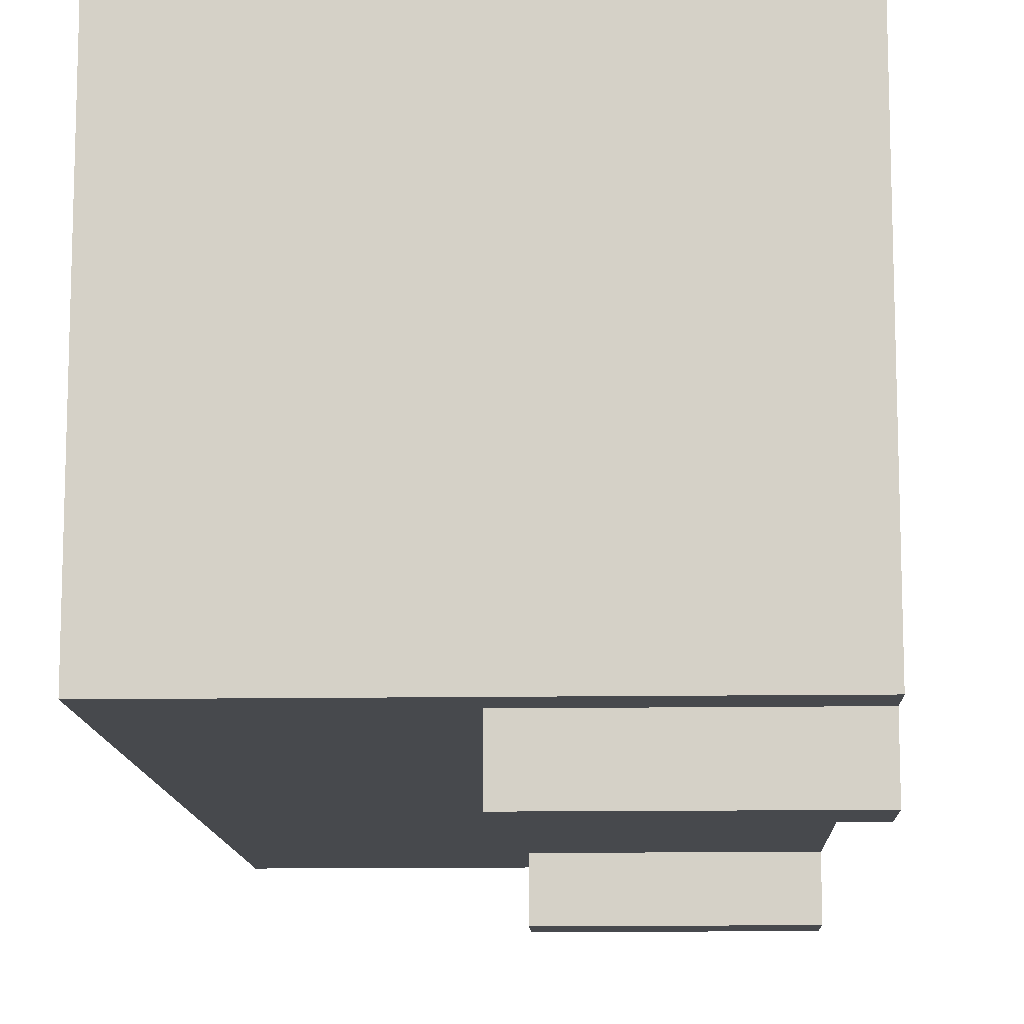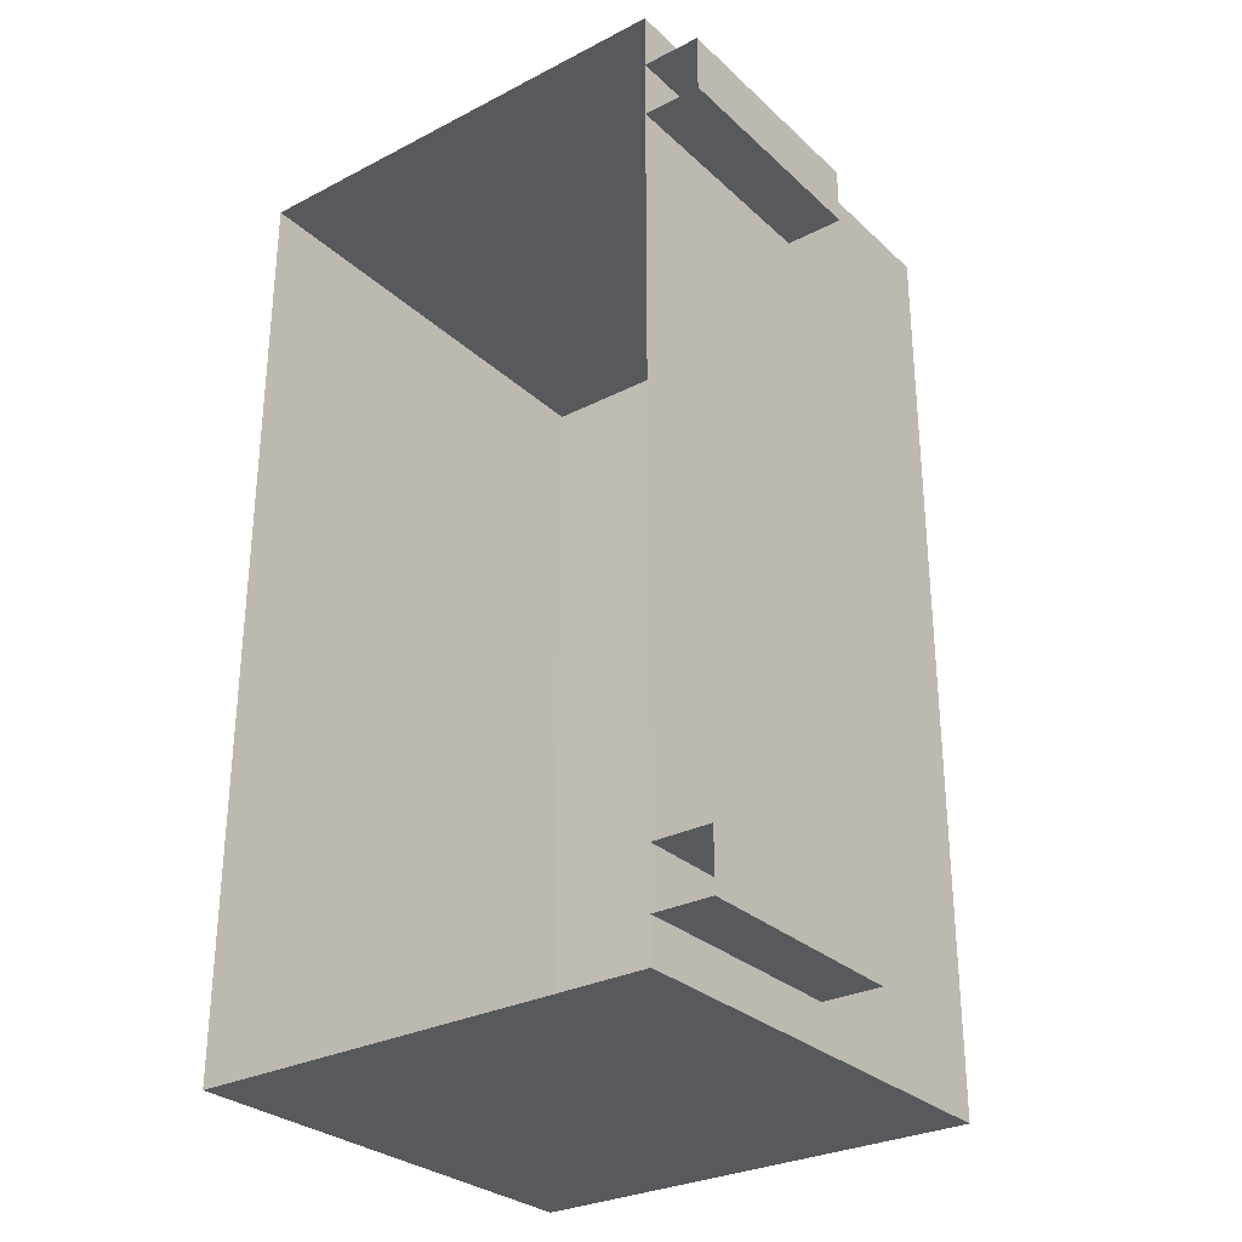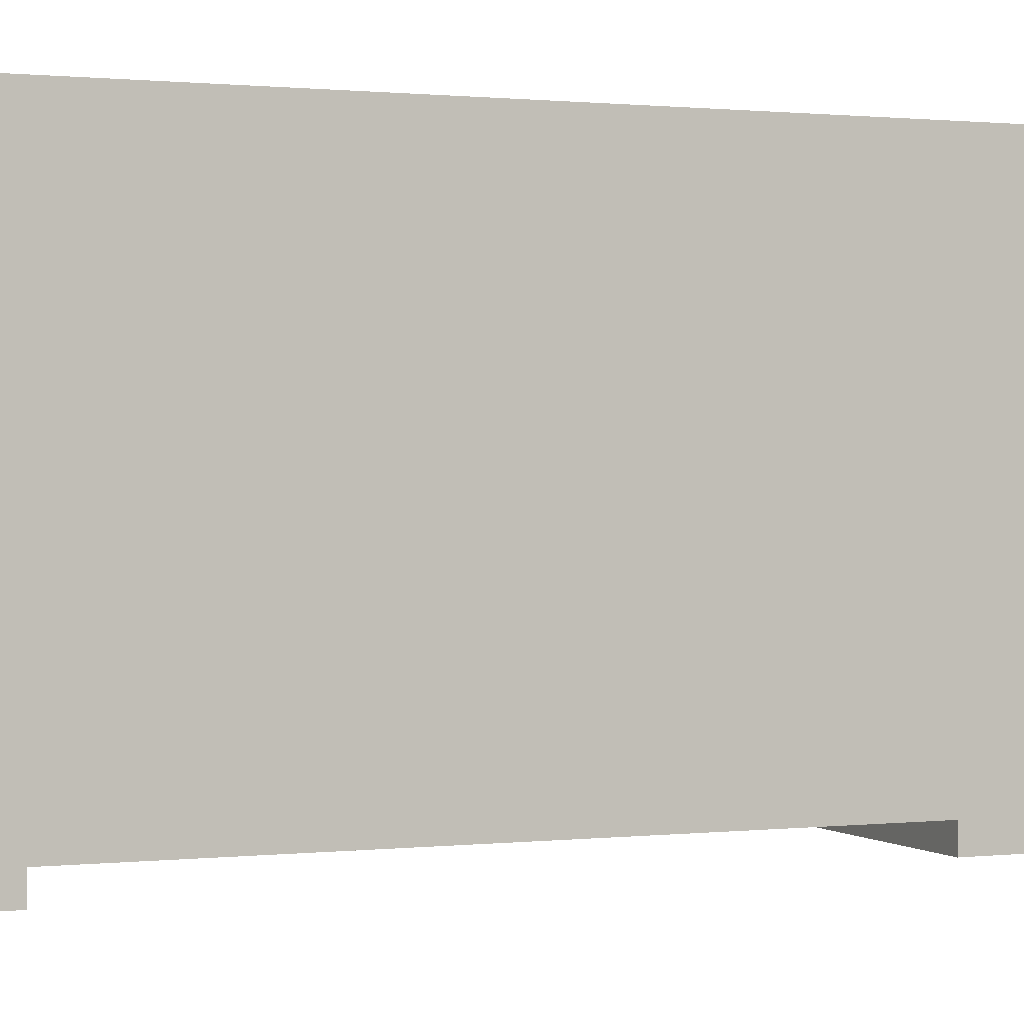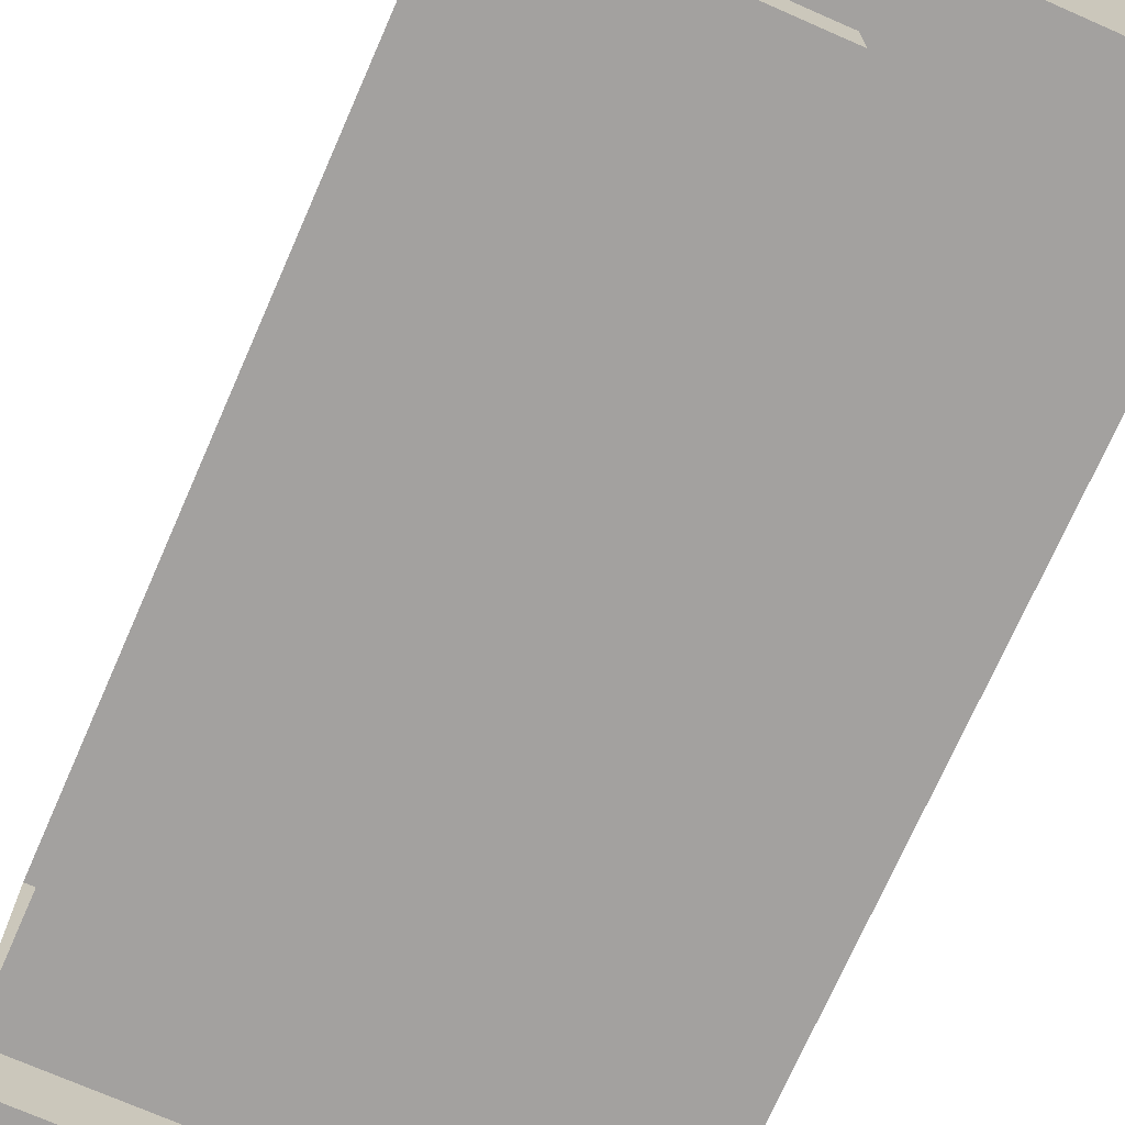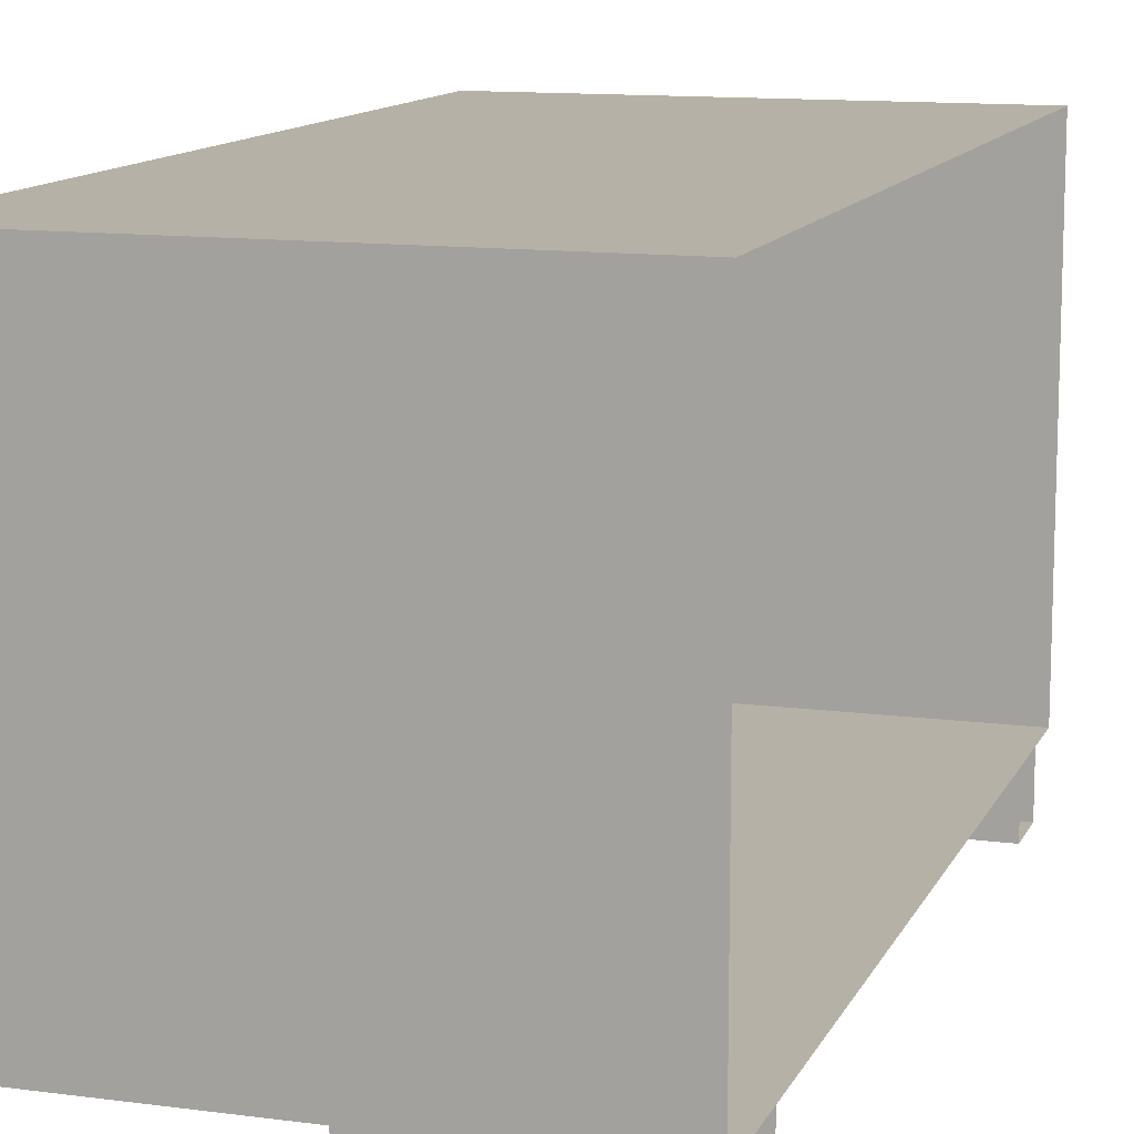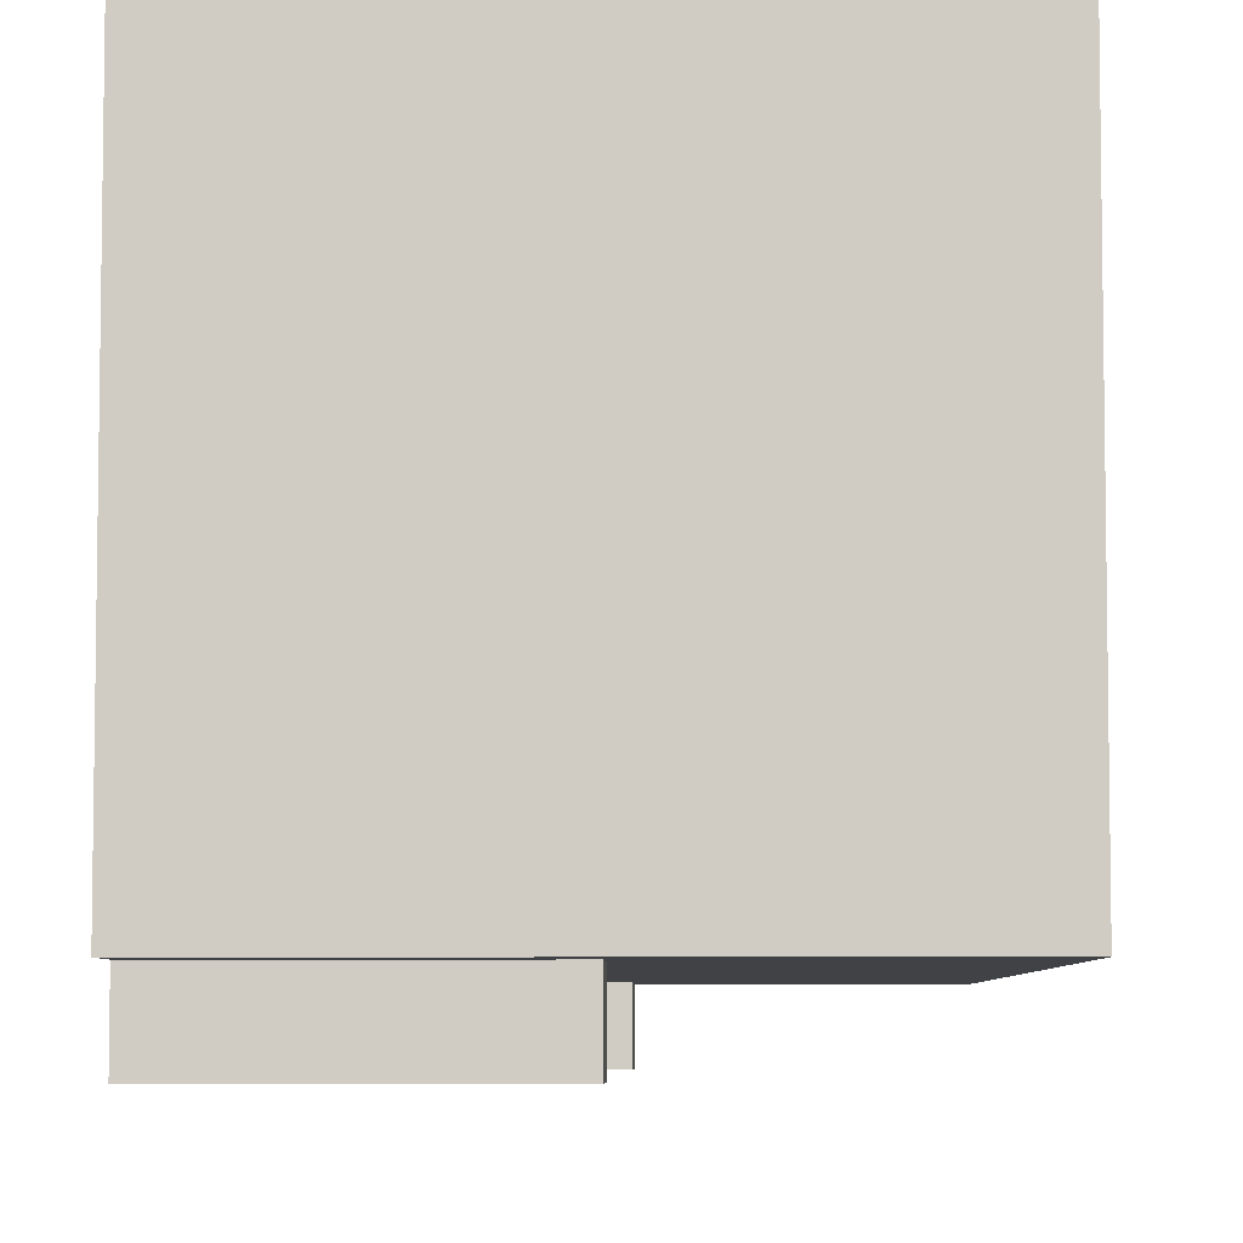
<metadata>
{"format":"obj","ext":"obj","renderer":"f3d","projection":"perspective","resolution":1024,"background":"white","views":[{"elev":-12.1,"azim":2.2,"up":"+Z"},{"elev":-29.4,"azim":127.1,"up":"+Y"},{"elev":0.8,"azim":-113.4,"up":"+Z"},{"elev":-72.3,"azim":156.3,"up":"+Z"},{"elev":12.1,"azim":17.6,"up":"+Z"},{"elev":-6.1,"azim":-178.8,"up":"+Z"}]}
</metadata>
<code>
g colapsed_city_air070
v 50.04 -97.38 13.24
v 51.54 -97.38 13.24
v 51.54 -94.38 13.24
v 50.04 -94.38 13.24
v 50.04 -97.38 14.74
v 50.04 -94.38 14.74
v 51.54 -94.38 14.74
v 51.54 -97.38 14.74
v 50.04 -97.38 13.24
v 50.04 -97.38 14.74
v 51.54 -97.38 14.74
v 51.54 -97.38 13.24
v 51.54 -94.38 13.24
v 51.54 -94.38 14.74
v 50.04 -94.38 14.74
v 50.04 -94.38 13.24
v 50.04 -94.38 13.24
v 50.04 -94.38 14.74
v 50.04 -97.38 14.74
v 50.04 -97.38 13.24
v 51.54 -97.25 13.05
v 50.79 -97.25 13.05
v 50.79 -97.25 13.24
v 51.54 -97.25 13.24
v 51.54 -97.25 13.24
v 50.79 -97.25 13.24
v 50.79 -97.06 13.24
v 51.54 -97.06 13.24
v 51.54 -97.06 13.24
v 50.79 -97.06 13.24
v 50.79 -97.06 13.05
v 51.54 -97.06 13.05
v 51.54 -97.06 13.05
v 50.79 -97.06 13.05
v 50.79 -97.25 13.05
v 51.54 -97.25 13.05
v 51.54 -94.75 13.05
v 50.79 -94.75 13.05
v 50.79 -94.75 13.24
v 51.54 -94.75 13.24
v 51.54 -94.75 13.24
v 50.79 -94.75 13.24
v 50.79 -94.57 13.24
v 51.54 -94.57 13.24
v 51.54 -94.57 13.24
v 50.79 -94.57 13.24
v 50.79 -94.57 13.05
v 51.54 -94.57 13.05
v 51.54 -94.57 13.05
v 50.79 -94.57 13.05
v 50.79 -94.75 13.05
v 51.54 -94.75 13.05
v 50.79 -97.06 13.24
v 50.79 -97.25 13.24
v 50.79 -97.25 13.05
v 50.79 -97.06 13.05
v 50.79 -94.57 13.24
v 50.79 -94.75 13.24
v 50.79 -94.75 13.05
v 50.79 -94.57 13.05
g colapsed_city_air070_0
f 3 2 1
f 4 3 1
f 7 6 5
f 8 7 5
f 11 10 9
f 12 11 9
f 15 14 13
f 16 15 13
f 19 18 17
f 20 19 17
f 23 22 21
f 24 23 21
f 27 26 25
f 28 27 25
f 31 30 29
f 32 31 29
f 35 34 33
f 36 35 33
f 39 38 37
f 40 39 37
f 43 42 41
f 44 43 41
f 47 46 45
f 48 47 45
f 51 50 49
f 52 51 49
f 55 54 53
f 56 55 53
f 59 58 57
f 60 59 57

</code>
